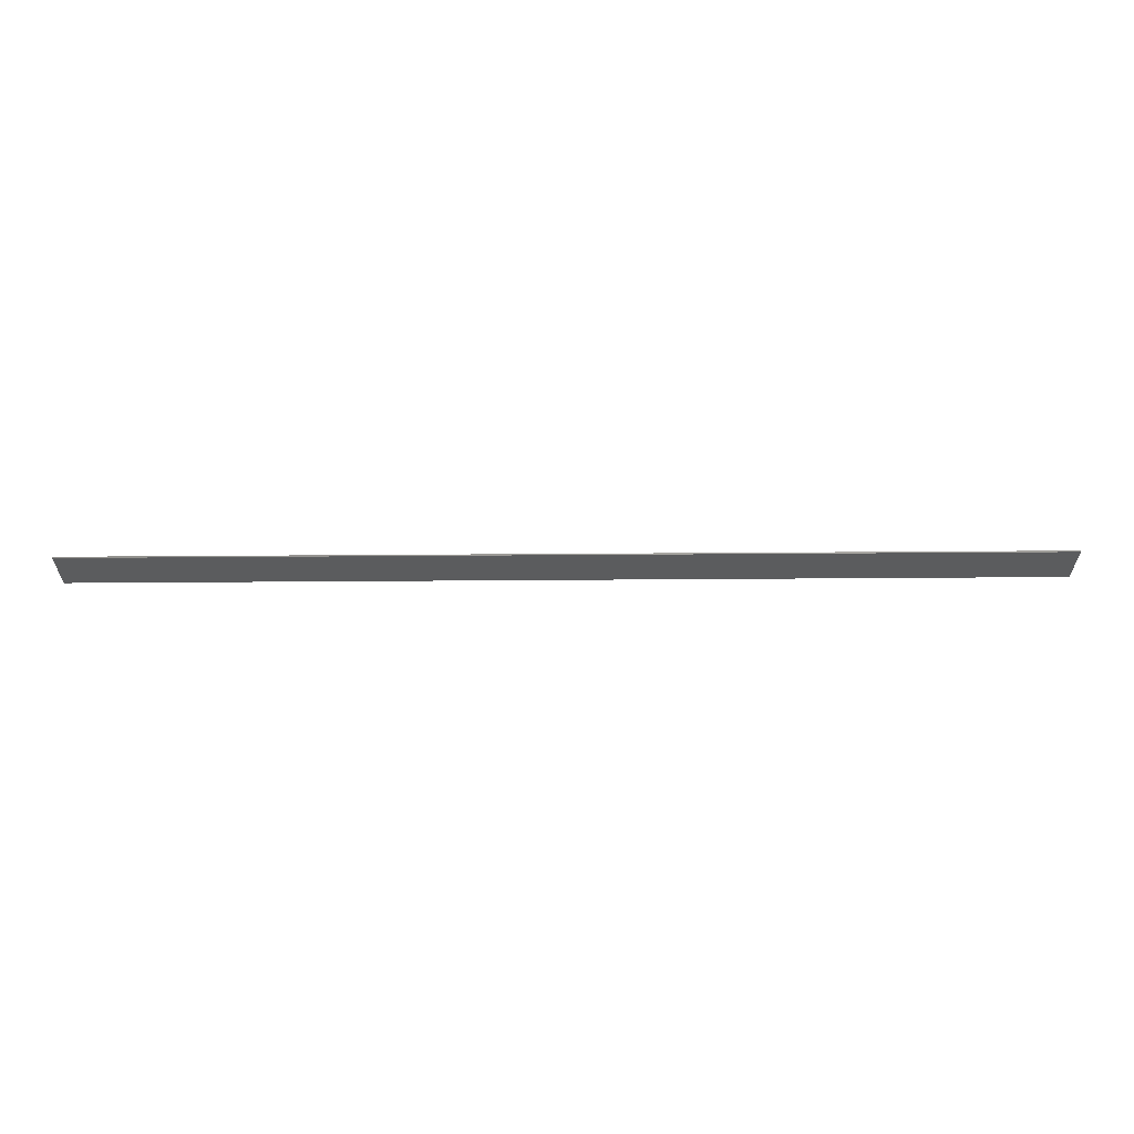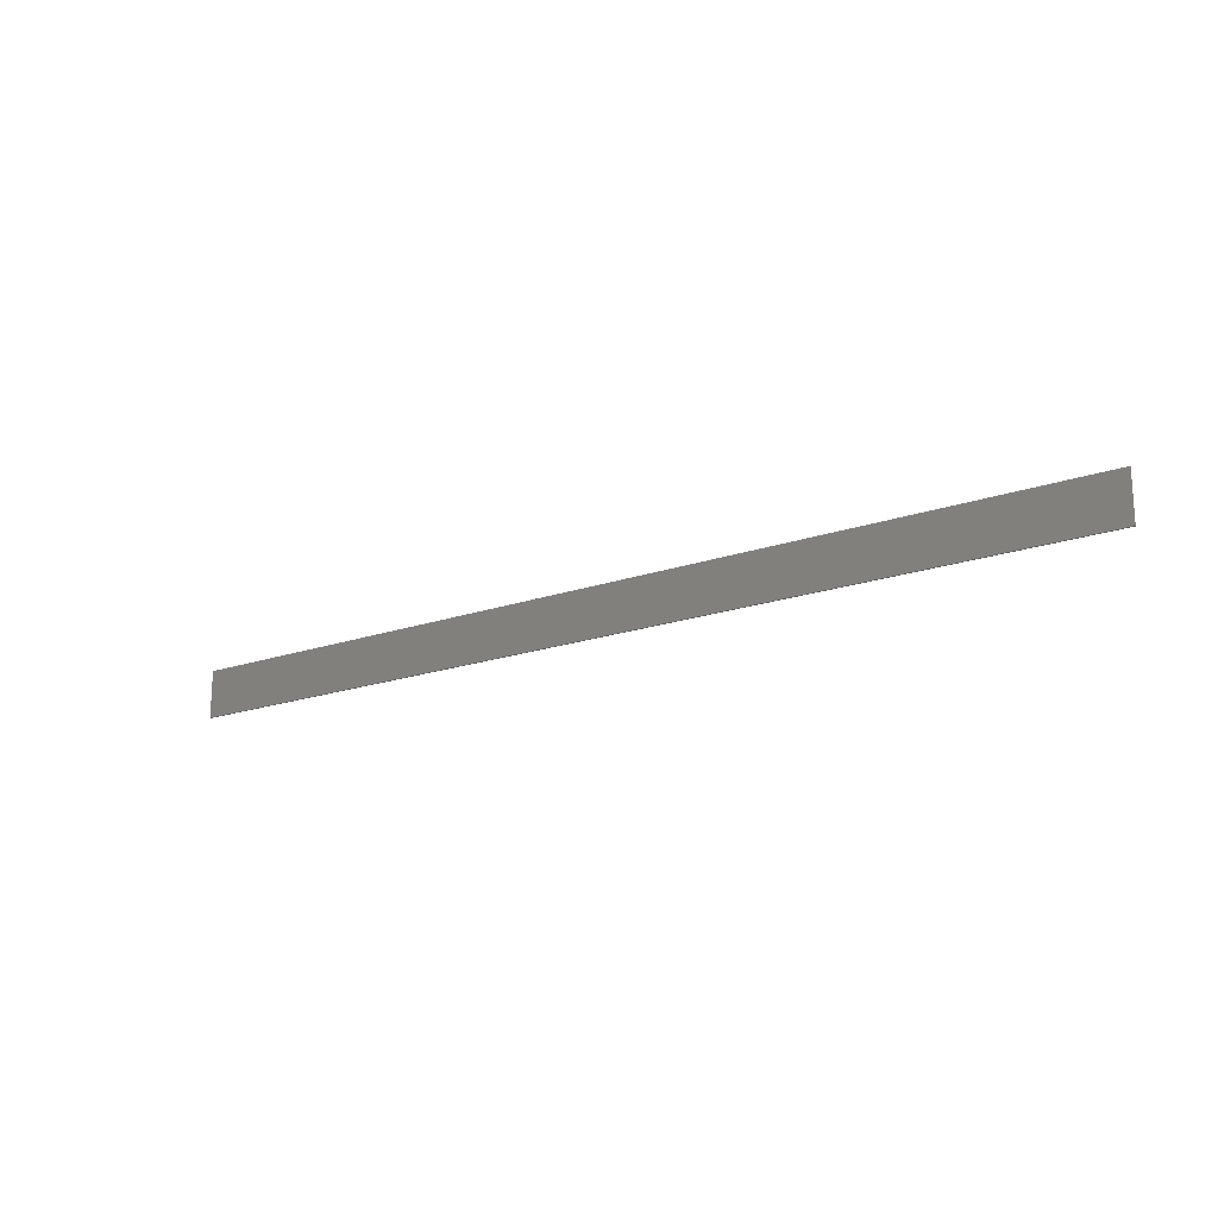
<metadata>
{"format":"stl","ext":"stl","renderer":"f3d","projection":"perspective","resolution":1024,"background":"white","views":[{"elev":61.0,"azim":-0.4,"up":"+Y"},{"elev":-18.5,"azim":34.2,"up":"+Y"}]}
</metadata>
<code>
# stl→obj: 8 verts, 12 faces
v 0.3354 -0.4872 0.5176
v -0.3266 -0.4872 0.5176
v -0.3266 -0.4536 0.5176
v 0.3354 -0.4536 0.5176
v -0.3266 -0.4872 0.5186
v 0.3354 -0.4872 0.5186
v -0.3266 -0.4536 0.5186
v 0.3354 -0.4536 0.5186
f 1 2 3
f 1 3 4
f 5 2 1
f 5 1 6
f 5 7 3
f 5 3 2
f 8 7 5
f 8 5 6
f 8 6 1
f 8 1 4
f 8 4 3
f 8 3 7

</code>
